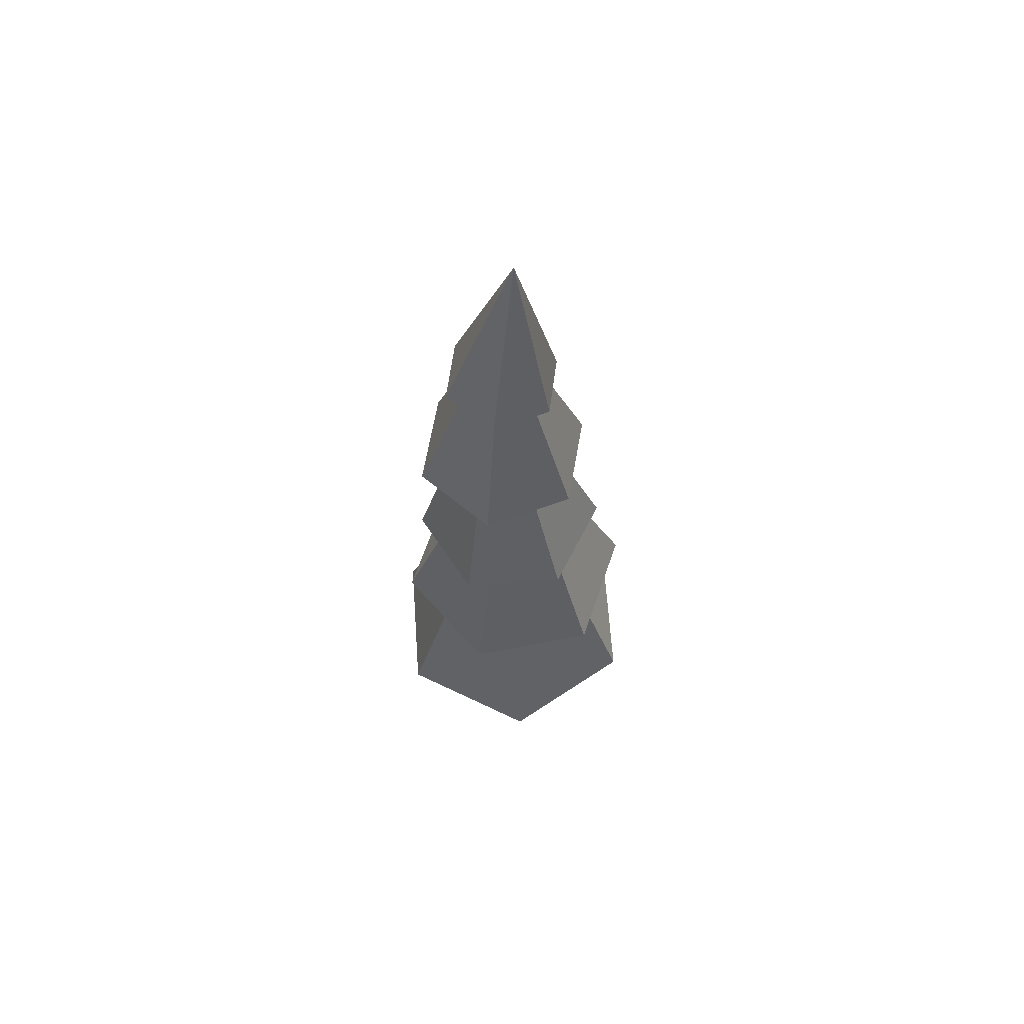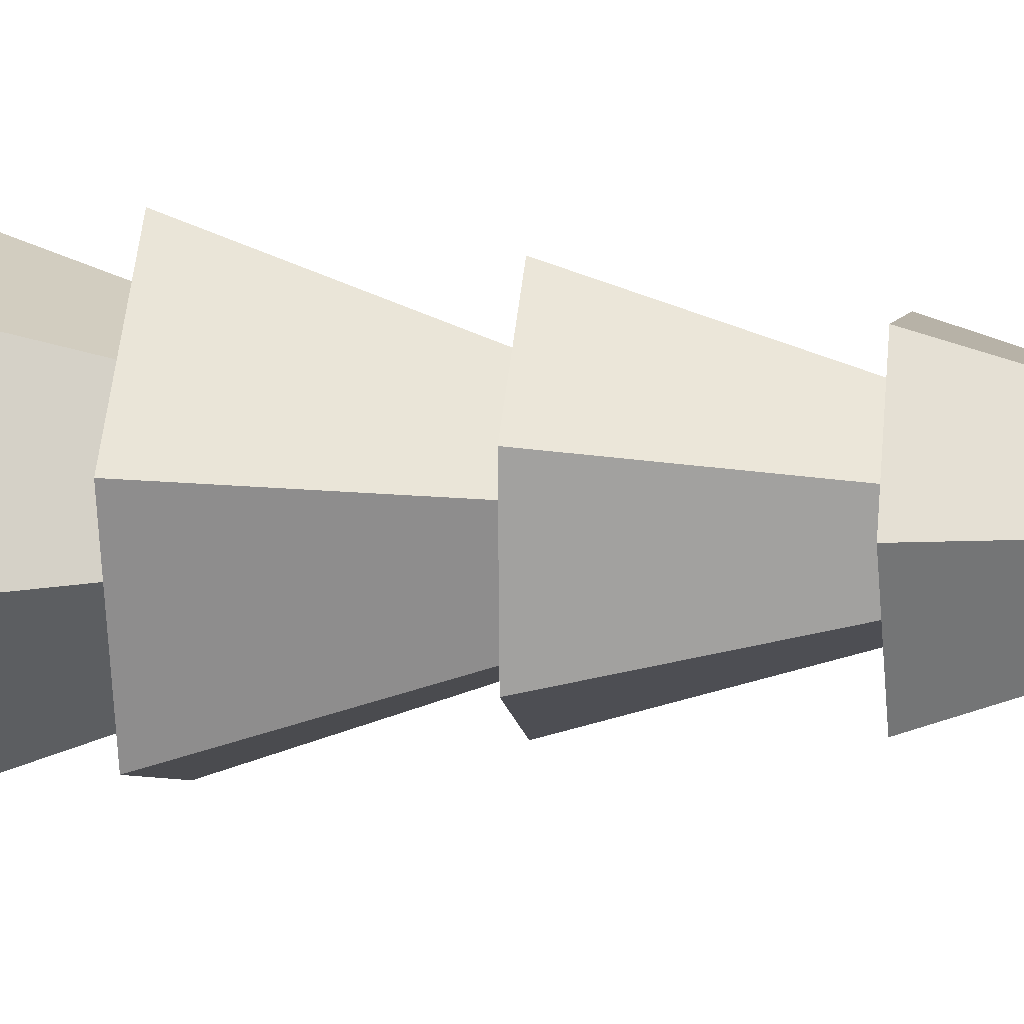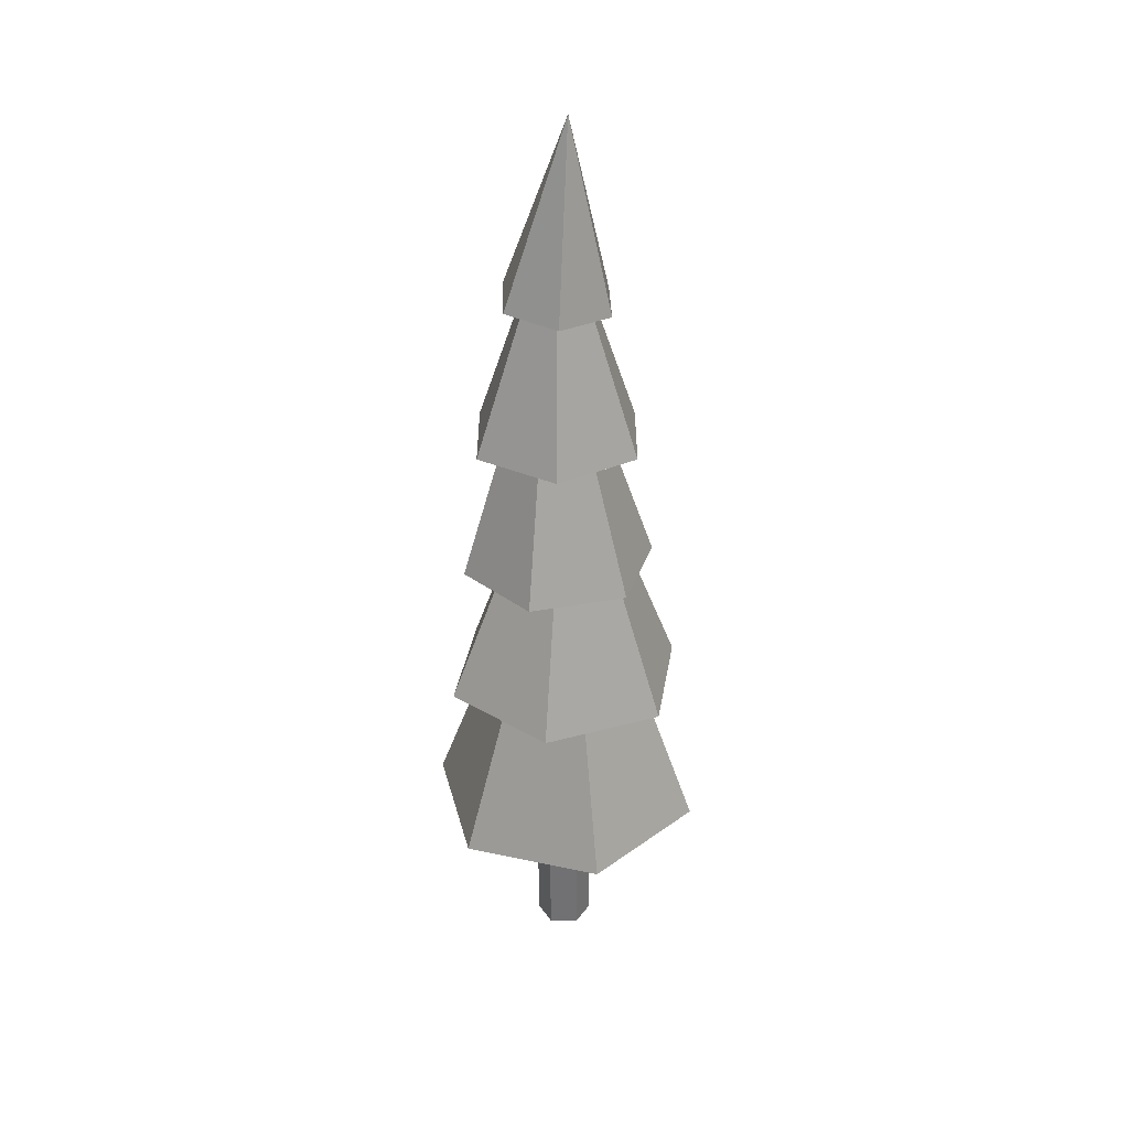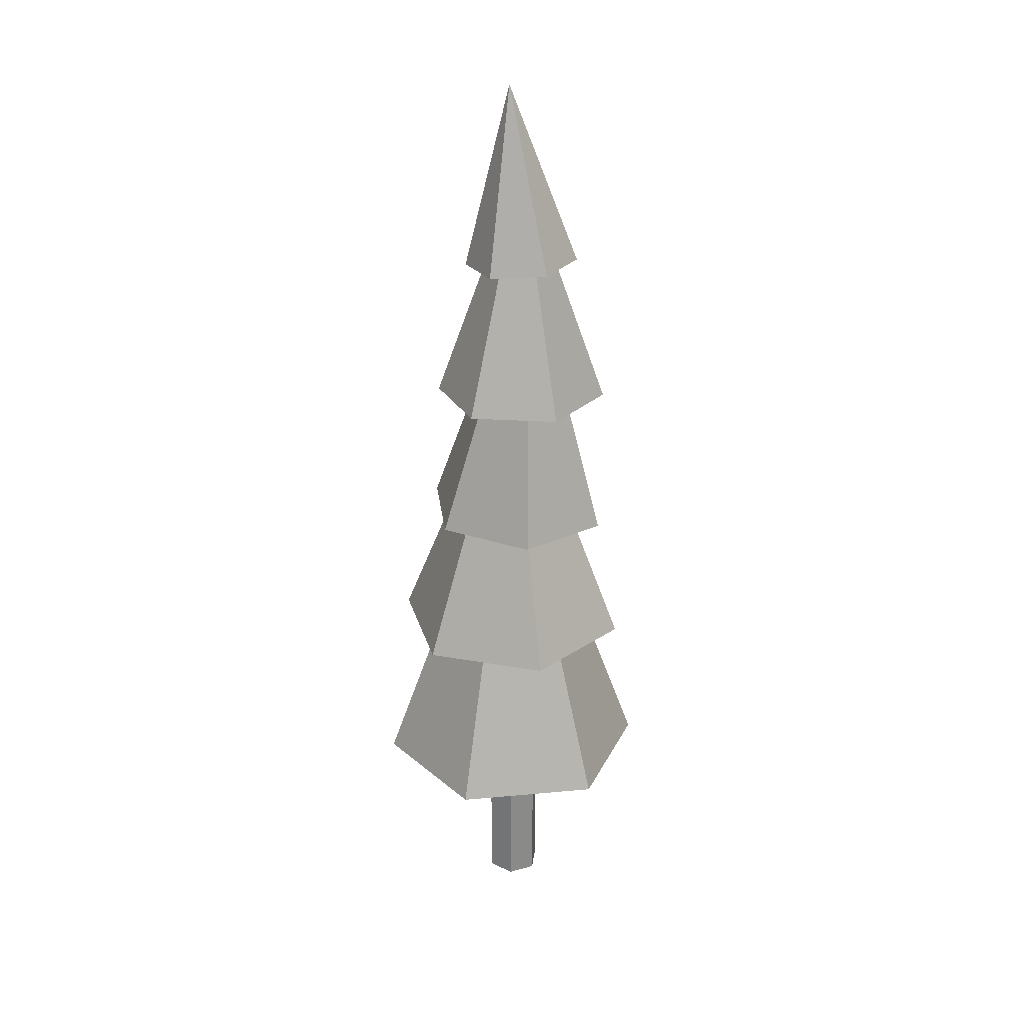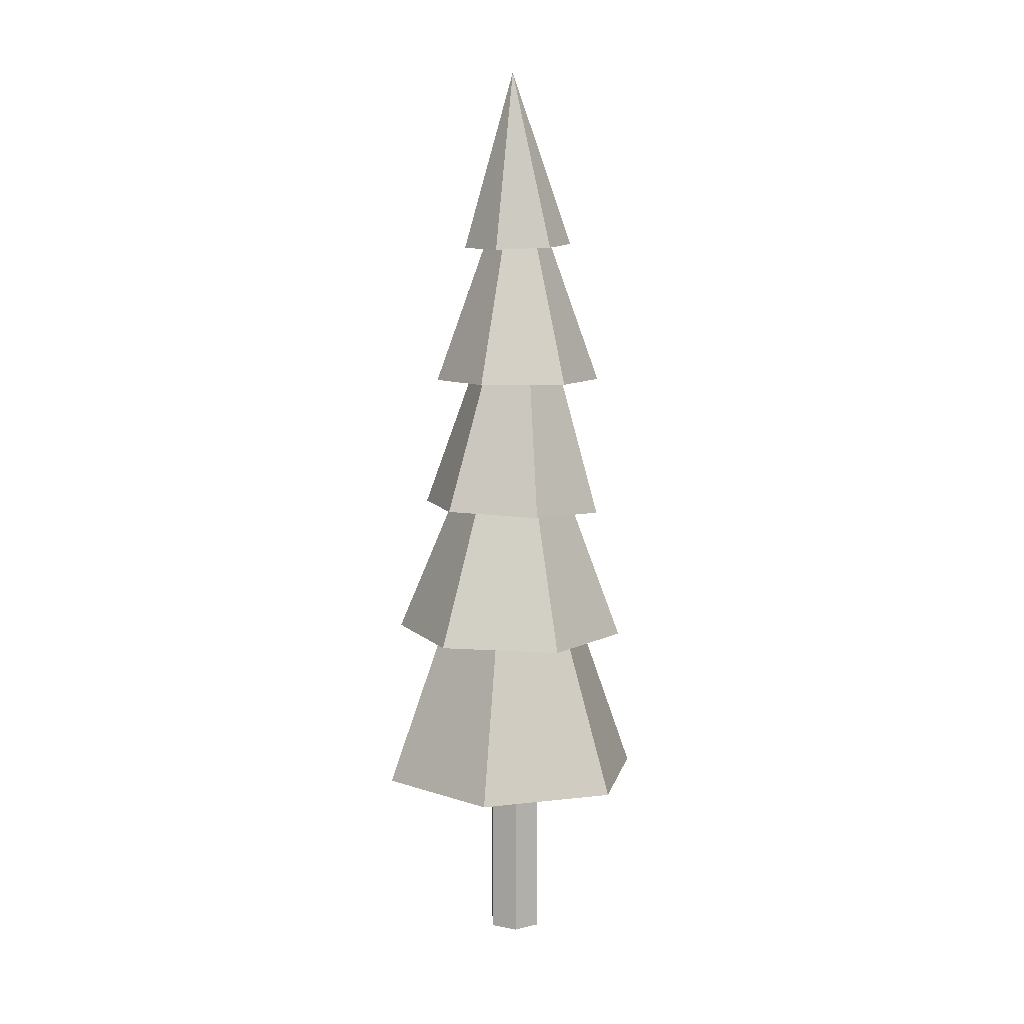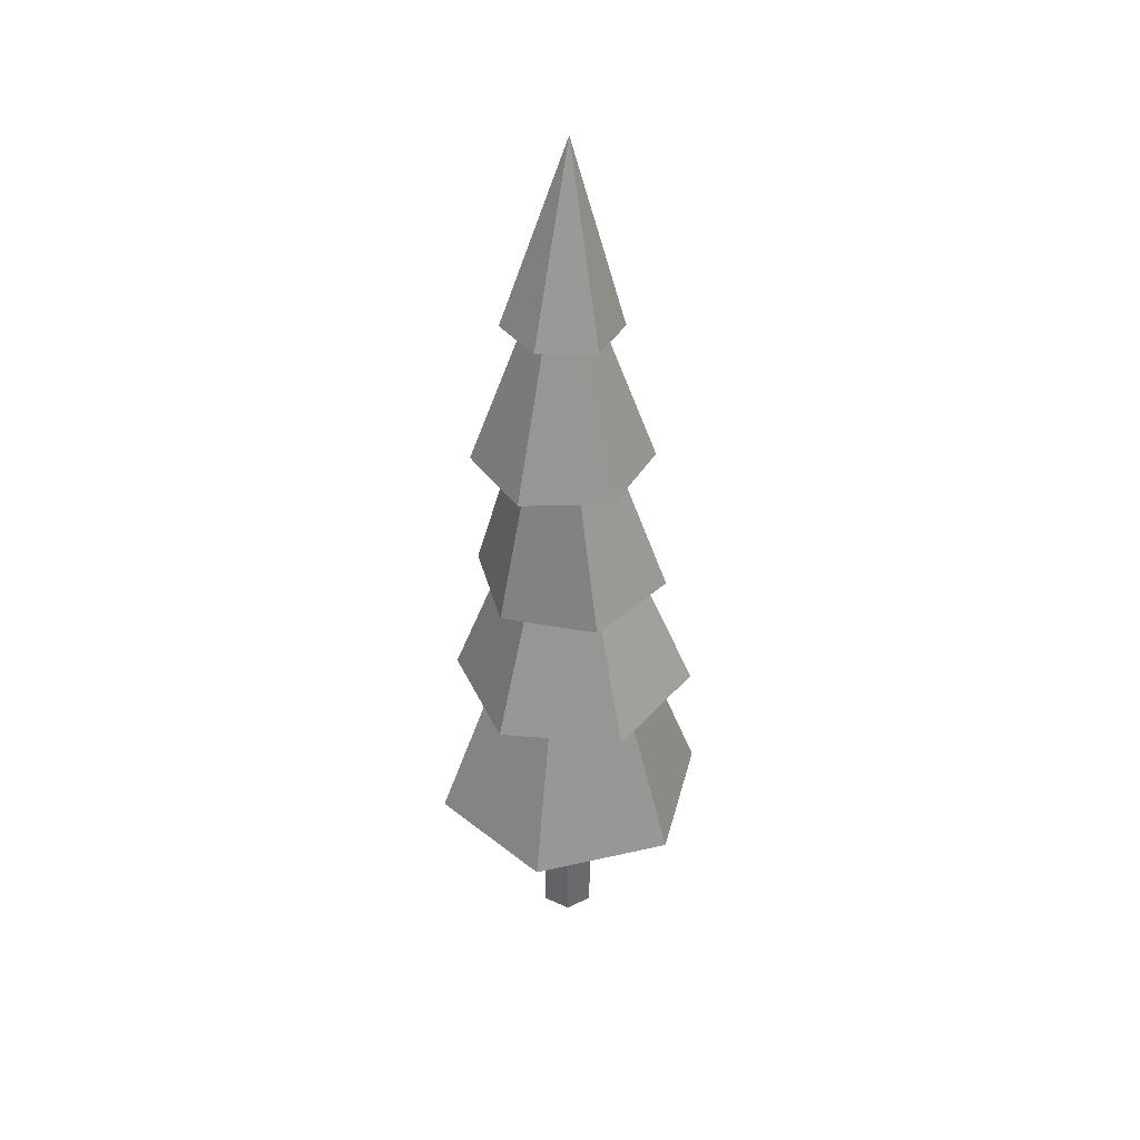
<metadata>
{"format":"obj","ext":"obj","renderer":"f3d","projection":"perspective","resolution":1024,"background":"white","views":[{"elev":63.7,"azim":-18.8,"up":"+Y"},{"elev":3.9,"azim":99.8,"up":"+Z"},{"elev":34.5,"azim":31.3,"up":"+Y"},{"elev":27.0,"azim":-173.0,"up":"+Y"},{"elev":8.7,"azim":117.4,"up":"+Y"},{"elev":39.7,"azim":-60.6,"up":"+Y"}]}
</metadata>
<code>
o Cylinder.002_Cylinder.001
v -2.895 -1.344 -0.09991
v -2.895 -0.5786 -0.09991
v -2.808 -1.344 -0.04995
v -2.808 -0.5786 -0.04995
v -2.808 -1.344 0.04995
v -2.808 -0.5786 0.04995
v -2.895 -1.344 0.09991
v -2.895 -0.5786 0.09991
v -2.981 -1.344 0.04995
v -2.981 -0.5786 0.04995
v -2.981 -1.344 -0.04995
v -2.981 -0.5786 -0.04995
v -3.033 1.341 -0.1679
v -2.879 1.973 -0
v -2.832 1.328 -0.1803
v -2.721 1.321 -0.01238
v -2.811 1.326 0.1679
v -3.011 1.34 0.1803
v -3.122 1.347 0.01238
v -2.661 0.3377 -0.2152
v -2.948 1.387 -0.006309
v -2.578 0.3495 0.1121
v -2.82 0.345 0.3477
v -3.145 0.3286 0.256
v -3.227 0.3167 -0.07137
v -2.985 0.3212 -0.307
v -3.081 0.8264 -0.2629
v -2.921 1.689 -0
v -2.773 0.8264 -0.2701
v -2.613 0.8264 -0.007208
v -2.761 0.8264 0.2629
v -3.069 0.8264 0.2701
v -3.229 0.8264 0.007208
v -3.042 -0.158 -0.3777
v -2.89 0.9336 -0.005132
v -2.62 -0.1534 -0.3205
v -2.459 -0.1441 0.0738
v -2.719 -0.1395 0.4109
v -3.142 -0.1441 0.3536
v -3.303 -0.1534 -0.04067
v -2.763 -0.7165 -0.4661
v -2.888 0.6445 0.007331
v -2.415 -0.7165 -0.1211
v -2.54 -0.7165 0.3523
v -3.013 -0.7165 0.4807
v -3.36 -0.7165 0.1357
v -3.235 -0.7165 -0.3377
f 1 2 4 3
f 3 4 6 5
f 5 6 8 7
f 7 8 10 9
f 4 2 12 10 8 6
f 9 10 12 11
f 11 12 2 1
f 1 3 5 7 9 11
f 13 14 15
f 15 14 16
f 16 14 17
f 17 14 18
f 18 14 19
f 19 14 13
f 13 15 16 17 18 19
f 20 21 22
f 22 21 23
f 23 21 24
f 24 21 25
f 25 21 26
f 26 21 20
f 20 22 23 24 25 26
f 27 28 29
f 29 28 30
f 30 28 31
f 31 28 32
f 32 28 33
f 33 28 27
f 27 29 30 31 32 33
f 34 35 36
f 36 35 37
f 37 35 38
f 38 35 39
f 39 35 40
f 40 35 34
f 34 36 37 38 39 40
f 41 42 43
f 43 42 44
f 44 42 45
f 45 42 46
f 46 42 47
f 47 42 41
f 41 43 44 45 46 47

</code>
